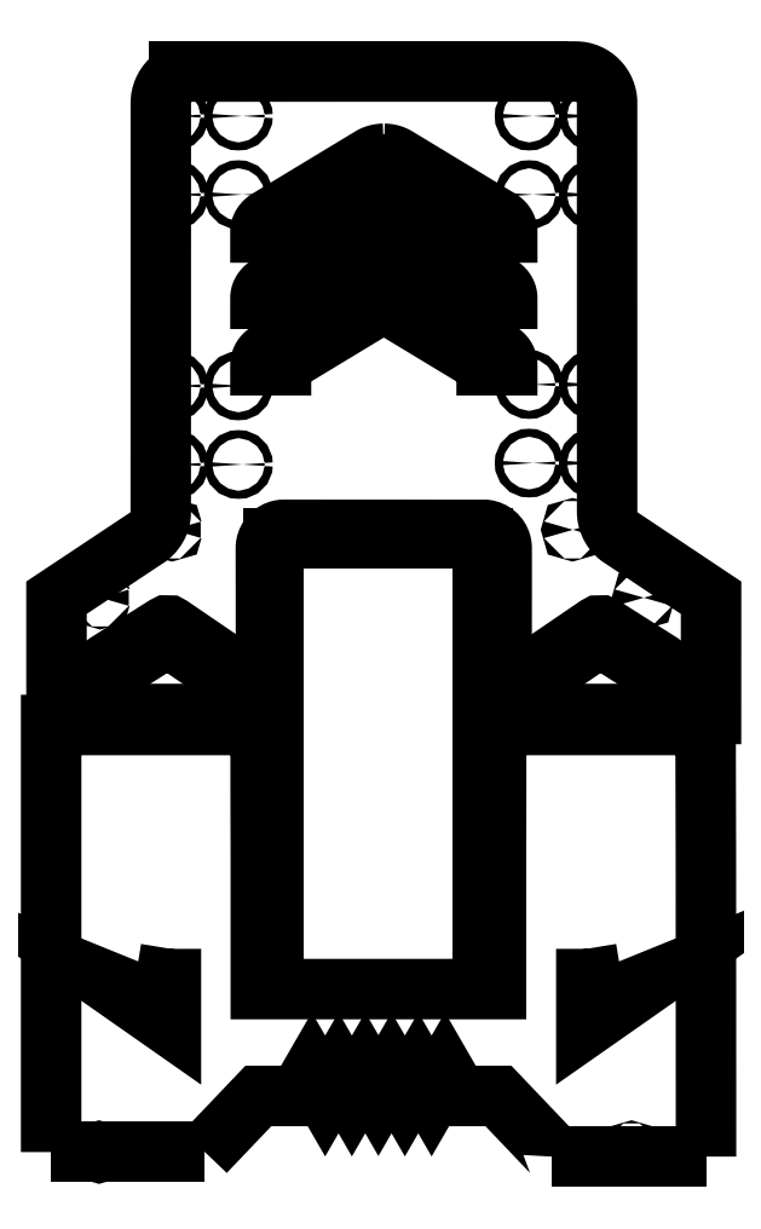
<metadata>
{"format":"dxf","ext":"dxf","renderer":"ezdxf+matplotlib","layout":"modelspace","background":"white","min_lineweight":24,"dpi":150}
</metadata>
<code>
0
SECTION
2
ENTITIES
0
POLYLINE
8
0
66
   1
39
0
70
    0
0
VERTEX
8
0
10
38.99
20
-100.6
0
VERTEX
8
0
10
38.99
20
-45.19
0
VERTEX
8
0
10
38.99
20
71.32
0
VERTEX
8
0
10
-41.01
20
71.32
0
VERTEX
8
0
10
-41.01
20
-100.6
0
SEQEND
0
POLYLINE
8
0
66
   1
39
0
70
    1
0
VERTEX
8
0
10
83.55
20
33.77
0
VERTEX
8
0
10
64.02
20
20.44
42
-0.4142
0
VERTEX
8
0
10
61.24
20
20.97
42
-0.4142
0
VERTEX
8
0
10
61.77
20
23.75
0
VERTEX
8
0
10
82.38
20
37.81
42
-0.2995
0
VERTEX
8
0
10
84.58
20
37.85
0
VERTEX
8
0
10
106.8
20
23.79
42
-0.4142
0
VERTEX
8
0
10
107.4
20
21.03
42
-0.4142
0
VERTEX
8
0
10
104.6
20
20.41
0
VERTEX
8
0
10
83.55
20
33.77
0
SEQEND
0
POLYLINE
8
0
66
   1
39
0
70
    1
0
VERTEX
8
0
10
1.043
20
218.3
0
VERTEX
8
0
10
1.689
20
218.3
0
VERTEX
8
0
10
2.332
20
218.2
0
VERTEX
8
0
10
2.968
20
218.1
0
VERTEX
8
0
10
3.593
20
218
0
VERTEX
8
0
10
4.205
20
217.8
0
VERTEX
8
0
10
4.799
20
217.6
0
VERTEX
8
0
10
5.373
20
217.3
0
VERTEX
8
0
10
5.922
20
217
0
VERTEX
8
0
10
45.18
20
193.2
0
VERTEX
8
0
10
45.53
20
193
0
VERTEX
8
0
10
45.85
20
192.8
0
VERTEX
8
0
10
46.16
20
192.5
0
VERTEX
8
0
10
46.44
20
192.3
0
VERTEX
8
0
10
46.71
20
192
0
VERTEX
8
0
10
46.95
20
191.7
0
VERTEX
8
0
10
47.17
20
191.4
0
VERTEX
8
0
10
47.38
20
191.1
0
VERTEX
8
0
10
47.56
20
190.8
0
VERTEX
8
0
10
47.71
20
190.5
0
VERTEX
8
0
10
47.85
20
190.2
0
VERTEX
8
0
10
47.96
20
189.9
0
VERTEX
8
0
10
48.05
20
189.5
0
VERTEX
8
0
10
48.11
20
189.2
0
VERTEX
8
0
10
48.15
20
188.9
0
VERTEX
8
0
10
48.16
20
188.5
0
VERTEX
8
0
10
48.16
20
188.2
0
VERTEX
8
0
10
40.3
20
188.2
0
VERTEX
8
0
10
40.3
20
188.5
0
VERTEX
8
0
10
1.043
20
212.3
0
VERTEX
8
0
10
-38.22
20
188.5
0
VERTEX
8
0
10
-38.22
20
188.2
0
VERTEX
8
0
10
-46.07
20
188.2
0
VERTEX
8
0
10
-46.07
20
188.5
0
VERTEX
8
0
10
-46.06
20
188.9
0
VERTEX
8
0
10
-46.02
20
189.2
0
VERTEX
8
0
10
-45.96
20
189.5
0
VERTEX
8
0
10
-45.87
20
189.9
0
VERTEX
8
0
10
-45.76
20
190.2
0
VERTEX
8
0
10
-45.63
20
190.5
0
VERTEX
8
0
10
-45.47
20
190.8
0
VERTEX
8
0
10
-45.29
20
191.1
0
VERTEX
8
0
10
-45.09
20
191.4
0
VERTEX
8
0
10
-44.87
20
191.7
0
VERTEX
8
0
10
-44.62
20
192
0
VERTEX
8
0
10
-44.36
20
192.3
0
VERTEX
8
0
10
-44.07
20
192.5
0
VERTEX
8
0
10
-43.76
20
192.8
0
VERTEX
8
0
10
-43.44
20
193
0
VERTEX
8
0
10
-43.1
20
193.2
0
VERTEX
8
0
10
-3.835
20
217
0
VERTEX
8
0
10
-3.286
20
217.3
0
VERTEX
8
0
10
-2.713
20
217.6
0
VERTEX
8
0
10
-2.119
20
217.8
0
VERTEX
8
0
10
-1.507
20
218
0
VERTEX
8
0
10
-0.8815
20
218.1
0
VERTEX
8
0
10
-0.2457
20
218.2
0
VERTEX
8
0
10
0.397
20
218.3
0
VERTEX
8
0
10
1.043
20
218.3
0
SEQEND
0
POLYLINE
8
0
66
   1
39
0
70
    1
0
VERTEX
8
0
10
1.043
20
193
0
VERTEX
8
0
10
1.689
20
192.9
0
VERTEX
8
0
10
2.332
20
192.9
0
VERTEX
8
0
10
2.968
20
192.8
0
VERTEX
8
0
10
3.593
20
192.6
0
VERTEX
8
0
10
4.205
20
192.5
0
VERTEX
8
0
10
4.799
20
192.2
0
VERTEX
8
0
10
5.373
20
192
0
VERTEX
8
0
10
5.922
20
191.7
0
VERTEX
8
0
10
45.18
20
167.9
0
VERTEX
8
0
10
45.53
20
167.7
0
VERTEX
8
0
10
45.85
20
167.5
0
VERTEX
8
0
10
46.16
20
167.2
0
VERTEX
8
0
10
46.44
20
167
0
VERTEX
8
0
10
46.71
20
166.7
0
VERTEX
8
0
10
46.95
20
166.4
0
VERTEX
8
0
10
47.17
20
166.1
0
VERTEX
8
0
10
47.38
20
165.8
0
VERTEX
8
0
10
47.56
20
165.5
0
VERTEX
8
0
10
47.71
20
165.2
0
VERTEX
8
0
10
47.85
20
164.9
0
VERTEX
8
0
10
47.96
20
164.6
0
VERTEX
8
0
10
48.05
20
164.2
0
VERTEX
8
0
10
48.11
20
163.9
0
VERTEX
8
0
10
48.15
20
163.6
0
VERTEX
8
0
10
48.16
20
163.2
0
VERTEX
8
0
10
48.16
20
162.9
0
VERTEX
8
0
10
40.3
20
162.9
0
VERTEX
8
0
10
40.3
20
163.2
0
VERTEX
8
0
10
1.043
20
187
0
VERTEX
8
0
10
-38.22
20
163.2
0
VERTEX
8
0
10
-38.22
20
162.9
0
VERTEX
8
0
10
-46.07
20
162.9
0
VERTEX
8
0
10
-46.07
20
163.2
0
VERTEX
8
0
10
-46.06
20
163.6
0
VERTEX
8
0
10
-46.02
20
163.9
0
VERTEX
8
0
10
-45.96
20
164.2
0
VERTEX
8
0
10
-45.87
20
164.6
0
VERTEX
8
0
10
-45.76
20
164.9
0
VERTEX
8
0
10
-45.63
20
165.2
0
VERTEX
8
0
10
-45.47
20
165.5
0
VERTEX
8
0
10
-45.29
20
165.8
0
VERTEX
8
0
10
-45.09
20
166.1
0
VERTEX
8
0
10
-44.87
20
166.4
0
VERTEX
8
0
10
-44.62
20
166.7
0
VERTEX
8
0
10
-44.36
20
167
0
VERTEX
8
0
10
-44.07
20
167.2
0
VERTEX
8
0
10
-43.76
20
167.5
0
VERTEX
8
0
10
-43.44
20
167.7
0
VERTEX
8
0
10
-43.1
20
167.9
0
VERTEX
8
0
10
-3.835
20
191.7
0
VERTEX
8
0
10
-3.286
20
192
0
VERTEX
8
0
10
-2.713
20
192.2
0
VERTEX
8
0
10
-2.119
20
192.5
0
VERTEX
8
0
10
-1.507
20
192.6
0
VERTEX
8
0
10
-0.8815
20
192.8
0
VERTEX
8
0
10
-0.2457
20
192.9
0
VERTEX
8
0
10
0.397
20
192.9
0
VERTEX
8
0
10
1.043
20
193
0
SEQEND
0
POLYLINE
8
0
66
   1
39
0
70
    1
0
VERTEX
8
0
10
-81.46
20
33.77
0
VERTEX
8
0
10
-61.94
20
20.44
42
0.4142
0
VERTEX
8
0
10
-59.16
20
20.97
42
0.4142
0
VERTEX
8
0
10
-59.68
20
23.75
0
VERTEX
8
0
10
-80.3
20
37.81
42
0.2995
0
VERTEX
8
0
10
-82.49
20
37.85
0
VERTEX
8
0
10
-104.7
20
23.79
42
0.4142
0
VERTEX
8
0
10
-105.3
20
21.03
42
0.4142
0
VERTEX
8
0
10
-102.5
20
20.41
0
VERTEX
8
0
10
-81.46
20
33.77
0
SEQEND
0
POLYLINE
8
0
66
   1
39
0
70
    1
0
VERTEX
8
0
10
1.019
20
249.7
0
VERTEX
8
0
10
0.994
20
249.7
0
VERTEX
8
0
10
-72.11
20
249.7
0
VERTEX
8
0
10
-72.73
20
249.7
0
VERTEX
8
0
10
-73.34
20
249.6
0
VERTEX
8
0
10
-73.94
20
249.6
0
VERTEX
8
0
10
-74.53
20
249.4
0
VERTEX
8
0
10
-75.11
20
249.3
0
VERTEX
8
0
10
-75.68
20
249.2
0
VERTEX
8
0
10
-76.24
20
249
0
VERTEX
8
0
10
-76.78
20
248.7
0
VERTEX
8
0
10
-77.32
20
248.5
0
VERTEX
8
0
10
-77.83
20
248.2
0
VERTEX
8
0
10
-78.34
20
248
0
VERTEX
8
0
10
-78.82
20
247.6
0
VERTEX
8
0
10
-79.29
20
247.3
0
VERTEX
8
0
10
-79.75
20
247
0
VERTEX
8
0
10
-80.18
20
246.6
0
VERTEX
8
0
10
-80.6
20
246.2
0
VERTEX
8
0
10
-81
20
245.8
0
VERTEX
8
0
10
-81.37
20
245.3
0
VERTEX
8
0
10
-81.73
20
244.9
0
VERTEX
8
0
10
-82.06
20
244.4
0
VERTEX
8
0
10
-82.38
20
243.9
0
VERTEX
8
0
10
-82.67
20
243.4
0
VERTEX
8
0
10
-82.93
20
242.9
0
VERTEX
8
0
10
-83.17
20
242.4
0
VERTEX
8
0
10
-83.39
20
241.8
0
VERTEX
8
0
10
-83.57
20
241.3
0
VERTEX
8
0
10
-83.74
20
240.7
0
VERTEX
8
0
10
-83.87
20
240.1
0
VERTEX
8
0
10
-83.98
20
239.5
0
VERTEX
8
0
10
-84.05
20
238.9
0
VERTEX
8
0
10
-84.1
20
238.3
0
VERTEX
8
0
10
-84.11
20
237.7
0
VERTEX
8
0
10
-84.11
20
81.62
0
VERTEX
8
0
10
-84.14
20
80.82
0
VERTEX
8
0
10
-84.22
20
80.03
0
VERTEX
8
0
10
-84.35
20
79.25
0
VERTEX
8
0
10
-84.53
20
78.49
0
VERTEX
8
0
10
-84.76
20
77.74
0
VERTEX
8
0
10
-85.03
20
77.01
0
VERTEX
8
0
10
-85.35
20
76.31
0
VERTEX
8
0
10
-85.72
20
75.62
0
VERTEX
8
0
10
-86.13
20
74.96
0
VERTEX
8
0
10
-86.58
20
74.33
0
VERTEX
8
0
10
-87.08
20
73.72
0
VERTEX
8
0
10
-87.61
20
73.15
0
VERTEX
8
0
10
-88.18
20
72.62
0
VERTEX
8
0
10
-88.79
20
72.11
0
VERTEX
8
0
10
-89.43
20
71.65
0
VERTEX
8
0
10
-90.11
20
71.23
0
VERTEX
8
0
10
-124
20
48.74
0
VERTEX
8
0
10
-123.9
20
4.347
0
VERTEX
8
0
10
-111.4
20
4.347
0
VERTEX
8
0
10
-52.42
20
4.347
0
VERTEX
8
0
10
-43.95
20
4.347
0
VERTEX
8
0
10
-44.01
20
48.74
0
VERTEX
8
0
10
-44.01
20
67.69
0
VERTEX
8
0
10
-44
20
68.05
0
VERTEX
8
0
10
-43.97
20
68.41
0
VERTEX
8
0
10
-43.93
20
68.76
0
VERTEX
8
0
10
-43.86
20
69.1
0
VERTEX
8
0
10
-43.79
20
69.44
0
VERTEX
8
0
10
-43.69
20
69.77
0
VERTEX
8
0
10
-43.58
20
70.1
0
VERTEX
8
0
10
-43.46
20
70.42
0
VERTEX
8
0
10
-43.32
20
70.73
0
VERTEX
8
0
10
-43.16
20
71.03
0
VERTEX
8
0
10
-42.99
20
71.32
0
VERTEX
8
0
10
-42.81
20
71.61
0
VERTEX
8
0
10
-42.62
20
71.88
0
VERTEX
8
0
10
-42.41
20
72.14
0
VERTEX
8
0
10
-42.19
20
72.4
0
VERTEX
8
0
10
-41.96
20
72.64
0
VERTEX
8
0
10
-41.71
20
72.87
0
VERTEX
8
0
10
-41.46
20
73.09
0
VERTEX
8
0
10
-41.19
20
73.3
0
VERTEX
8
0
10
-40.92
20
73.5
0
VERTEX
8
0
10
-40.64
20
73.68
0
VERTEX
8
0
10
-40.34
20
73.85
0
VERTEX
8
0
10
-40.04
20
74
0
VERTEX
8
0
10
-39.73
20
74.14
0
VERTEX
8
0
10
-39.41
20
74.27
0
VERTEX
8
0
10
-39.09
20
74.38
0
VERTEX
8
0
10
-38.76
20
74.47
0
VERTEX
8
0
10
-38.42
20
74.55
0
VERTEX
8
0
10
-38.07
20
74.61
0
VERTEX
8
0
10
-37.72
20
74.66
0
VERTEX
8
0
10
-37.37
20
74.68
0
VERTEX
8
0
10
-37.01
20
74.69
0
VERTEX
8
0
10
0.994
20
74.69
0
VERTEX
8
0
10
1.019
20
74.69
0
VERTEX
8
0
10
1.043
20
74.69
0
VERTEX
8
0
10
39.04
20
74.69
0
VERTEX
8
0
10
39.4
20
74.68
0
VERTEX
8
0
10
39.76
20
74.66
0
VERTEX
8
0
10
40.11
20
74.61
0
VERTEX
8
0
10
40.45
20
74.55
0
VERTEX
8
0
10
40.79
20
74.47
0
VERTEX
8
0
10
41.12
20
74.38
0
VERTEX
8
0
10
41.45
20
74.27
0
VERTEX
8
0
10
41.77
20
74.14
0
VERTEX
8
0
10
42.08
20
74
0
VERTEX
8
0
10
42.38
20
73.85
0
VERTEX
8
0
10
42.67
20
73.68
0
VERTEX
8
0
10
42.96
20
73.5
0
VERTEX
8
0
10
43.23
20
73.3
0
VERTEX
8
0
10
43.5
20
73.09
0
VERTEX
8
0
10
43.75
20
72.87
0
VERTEX
8
0
10
43.99
20
72.64
0
VERTEX
8
0
10
44.22
20
72.4
0
VERTEX
8
0
10
44.44
20
72.14
0
VERTEX
8
0
10
44.65
20
71.88
0
VERTEX
8
0
10
44.85
20
71.61
0
VERTEX
8
0
10
45.03
20
71.32
0
VERTEX
8
0
10
45.2
20
71.03
0
VERTEX
8
0
10
45.35
20
70.73
0
VERTEX
8
0
10
45.49
20
70.42
0
VERTEX
8
0
10
45.62
20
70.1
0
VERTEX
8
0
10
45.73
20
69.77
0
VERTEX
8
0
10
45.82
20
69.44
0
VERTEX
8
0
10
45.9
20
69.1
0
VERTEX
8
0
10
45.96
20
68.76
0
VERTEX
8
0
10
46.01
20
68.41
0
VERTEX
8
0
10
46.03
20
68.05
0
VERTEX
8
0
10
46.04
20
67.69
0
VERTEX
8
0
10
46.04
20
48.74
0
VERTEX
8
0
10
45.99
20
4.347
0
VERTEX
8
0
10
54.46
20
4.347
0
VERTEX
8
0
10
113.5
20
4.347
0
VERTEX
8
0
10
126
20
4.347
0
VERTEX
8
0
10
126
20
48.74
0
VERTEX
8
0
10
92.3
20
71.23
0
VERTEX
8
0
10
91.62
20
71.65
0
VERTEX
8
0
10
90.98
20
72.11
0
VERTEX
8
0
10
90.37
20
72.62
0
VERTEX
8
0
10
89.8
20
73.15
0
VERTEX
8
0
10
89.26
20
73.72
0
VERTEX
8
0
10
88.77
20
74.33
0
VERTEX
8
0
10
88.32
20
74.96
0
VERTEX
8
0
10
87.91
20
75.62
0
VERTEX
8
0
10
87.54
20
76.31
0
VERTEX
8
0
10
87.22
20
77.01
0
VERTEX
8
0
10
86.94
20
77.74
0
VERTEX
8
0
10
86.72
20
78.49
0
VERTEX
8
0
10
86.54
20
79.25
0
VERTEX
8
0
10
86.41
20
80.03
0
VERTEX
8
0
10
86.33
20
80.82
0
VERTEX
8
0
10
86.3
20
81.62
0
VERTEX
8
0
10
86.3
20
237.7
0
VERTEX
8
0
10
86.28
20
238.3
0
VERTEX
8
0
10
86.24
20
238.9
0
VERTEX
8
0
10
86.16
20
239.5
0
VERTEX
8
0
10
86.06
20
240.1
0
VERTEX
8
0
10
85.92
20
240.7
0
VERTEX
8
0
10
85.76
20
241.3
0
VERTEX
8
0
10
85.57
20
241.8
0
VERTEX
8
0
10
85.36
20
242.4
0
VERTEX
8
0
10
85.12
20
242.9
0
VERTEX
8
0
10
84.85
20
243.4
0
VERTEX
8
0
10
84.56
20
243.9
0
VERTEX
8
0
10
84.25
20
244.4
0
VERTEX
8
0
10
83.92
20
244.9
0
VERTEX
8
0
10
83.56
20
245.3
0
VERTEX
8
0
10
83.18
20
245.8
0
VERTEX
8
0
10
82.79
20
246.2
0
VERTEX
8
0
10
82.37
20
246.6
0
VERTEX
8
0
10
81.93
20
247
0
VERTEX
8
0
10
81.48
20
247.3
0
VERTEX
8
0
10
81.01
20
247.6
0
VERTEX
8
0
10
80.52
20
248
0
VERTEX
8
0
10
80.02
20
248.2
0
VERTEX
8
0
10
79.5
20
248.5
0
VERTEX
8
0
10
78.97
20
248.7
0
VERTEX
8
0
10
78.43
20
249
0
VERTEX
8
0
10
77.87
20
249.2
0
VERTEX
8
0
10
77.3
20
249.3
0
VERTEX
8
0
10
76.72
20
249.4
0
VERTEX
8
0
10
76.13
20
249.6
0
VERTEX
8
0
10
75.53
20
249.6
0
VERTEX
8
0
10
74.92
20
249.7
0
VERTEX
8
0
10
74.3
20
249.7
0
VERTEX
8
0
10
1.043
20
249.7
0
VERTEX
8
0
10
1.019
20
249.7
0
SEQEND
0
CIRCLE
8
0
10
-79.84
20
74.69
40
0.15
0
CIRCLE
8
0
10
-107.3
20
48.74
40
0.15
0
CIRCLE
8
0
10
73.1
20
74.69
40
0.15
0
CIRCLE
8
0
10
100.2
20
48.74
40
0.15
0
CIRCLE
8
0
10
-107.7
20
-163
40
0.15
0
CIRCLE
8
0
10
95.63
20
-163
40
0.15
0
POLYLINE
8
0
66
   1
39
0
70
    1
0
VERTEX
8
0
10
78.36
20
-85.36
0
VERTEX
8
0
10
78.36
20
-115.1
0
VERTEX
8
0
10
103.4
20
-97.55
0
VERTEX
8
0
10
81.8
20
-106.3
0
VERTEX
8
0
10
78.36
20
-85.36
0
SEQEND
0
CIRCLE
8
0
10
81.02
20
232.7
40
1.547
0
CIRCLE
8
0
10
56.52
20
232.7
40
1.547
0
CIRCLE
8
0
10
81.02
20
202.7
40
1.547
0
CIRCLE
8
0
10
56.52
20
202.7
40
1.547
0
CIRCLE
8
0
10
-78.98
20
232.7
40
1.547
0
CIRCLE
8
0
10
-54.48
20
232.7
40
1.547
0
CIRCLE
8
0
10
-78.98
20
202.7
40
1.547
0
CIRCLE
8
0
10
-54.48
20
202.7
40
1.547
0
POLYLINE
8
0
66
   1
39
0
70
    0
0
VERTEX
8
0
10
-88.56
20
249.7
0
VERTEX
8
0
10
71.44
20
249.7
0
SEQEND
0
CIRCLE
8
0
10
-78.98
20
99.63
40
1.547
0
CIRCLE
8
0
10
-54.48
20
99.63
40
1.547
0
CIRCLE
8
0
10
-78.98
20
129.6
40
1.547
0
CIRCLE
8
0
10
-54.48
20
129.6
40
1.547
0
CIRCLE
8
0
10
81.02
20
100.2
40
1.547
0
CIRCLE
8
0
10
56.52
20
100.2
40
1.547
0
CIRCLE
8
0
10
81.02
20
130.2
40
1.547
0
CIRCLE
8
0
10
56.52
20
130.2
40
1.547
0
POLYLINE
8
0
66
   1
39
0
70
    1
0
VERTEX
8
0
10
1.043
20
167.6
0
VERTEX
8
0
10
1.689
20
167.6
0
VERTEX
8
0
10
2.332
20
167.5
0
VERTEX
8
0
10
2.968
20
167.4
0
VERTEX
8
0
10
3.593
20
167.3
0
VERTEX
8
0
10
4.205
20
167.1
0
VERTEX
8
0
10
4.799
20
166.9
0
VERTEX
8
0
10
5.373
20
166.6
0
VERTEX
8
0
10
5.922
20
166.3
0
VERTEX
8
0
10
45.18
20
142.5
0
VERTEX
8
0
10
45.53
20
142.3
0
VERTEX
8
0
10
45.85
20
142.1
0
VERTEX
8
0
10
46.16
20
141.8
0
VERTEX
8
0
10
46.44
20
141.6
0
VERTEX
8
0
10
46.71
20
141.3
0
VERTEX
8
0
10
46.95
20
141
0
VERTEX
8
0
10
47.17
20
140.7
0
VERTEX
8
0
10
47.38
20
140.4
0
VERTEX
8
0
10
47.56
20
140.1
0
VERTEX
8
0
10
47.71
20
139.8
0
VERTEX
8
0
10
47.85
20
139.5
0
VERTEX
8
0
10
47.96
20
139.2
0
VERTEX
8
0
10
48.05
20
138.9
0
VERTEX
8
0
10
48.11
20
138.5
0
VERTEX
8
0
10
48.15
20
138.2
0
VERTEX
8
0
10
48.16
20
137.8
0
VERTEX
8
0
10
48.16
20
137.5
0
VERTEX
8
0
10
40.3
20
137.5
0
VERTEX
8
0
10
40.3
20
137.8
0
VERTEX
8
0
10
1.043
20
161.6
0
VERTEX
8
0
10
-38.22
20
137.8
0
VERTEX
8
0
10
-38.22
20
137.5
0
VERTEX
8
0
10
-46.07
20
137.5
0
VERTEX
8
0
10
-46.07
20
137.8
0
VERTEX
8
0
10
-46.06
20
138.2
0
VERTEX
8
0
10
-46.02
20
138.5
0
VERTEX
8
0
10
-45.96
20
138.9
0
VERTEX
8
0
10
-45.87
20
139.2
0
VERTEX
8
0
10
-45.76
20
139.5
0
VERTEX
8
0
10
-45.63
20
139.8
0
VERTEX
8
0
10
-45.47
20
140.1
0
VERTEX
8
0
10
-45.29
20
140.4
0
VERTEX
8
0
10
-45.09
20
140.7
0
VERTEX
8
0
10
-44.87
20
141
0
VERTEX
8
0
10
-44.62
20
141.3
0
VERTEX
8
0
10
-44.36
20
141.6
0
VERTEX
8
0
10
-44.07
20
141.8
0
VERTEX
8
0
10
-43.76
20
142.1
0
VERTEX
8
0
10
-43.44
20
142.3
0
VERTEX
8
0
10
-43.1
20
142.5
0
VERTEX
8
0
10
-3.835
20
166.3
0
VERTEX
8
0
10
-3.286
20
166.6
0
VERTEX
8
0
10
-2.713
20
166.9
0
VERTEX
8
0
10
-2.119
20
167.1
0
VERTEX
8
0
10
-1.507
20
167.3
0
VERTEX
8
0
10
-0.8815
20
167.4
0
VERTEX
8
0
10
-0.2457
20
167.5
0
VERTEX
8
0
10
0.397
20
167.6
0
VERTEX
8
0
10
1.043
20
167.6
0
SEQEND
0
POLYLINE
8
0
66
   1
39
0
70
    1
0
VERTEX
8
0
10
-80.26
20
-85.36
0
VERTEX
8
0
10
-80.26
20
-115.1
0
VERTEX
8
0
10
-105.2
20
-97.55
0
VERTEX
8
0
10
-83.69
20
-106.3
0
VERTEX
8
0
10
-80.26
20
-85.36
0
SEQEND
0
POLYLINE
8
0
66
   1
39
0
70
    0
0
VERTEX
8
0
10
-126
20
-163
0
VERTEX
8
0
10
-126
20
0.1275
0
VERTEX
8
0
10
-113.5
20
0.1275
0
VERTEX
8
0
10
-54.48
20
0.1275
0
VERTEX
8
0
10
-46
20
0.1275
0
VERTEX
8
0
10
-46
20
-24.73
0
VERTEX
8
0
10
-45.94
20
-50.74
0
VERTEX
8
0
10
-45.94
20
-100.7
0
VERTEX
8
0
10
-1.033
20
-100.7
0
VERTEX
8
0
10
43.87
20
-100.7
0
VERTEX
8
0
10
43.87
20
-50.74
0
VERTEX
8
0
10
43.94
20
-24.73
0
VERTEX
8
0
10
43.94
20
0.1275
0
VERTEX
8
0
10
52.41
20
0.1275
0
VERTEX
8
0
10
111.4
20
0.1275
0
VERTEX
8
0
10
123.9
20
0.1275
0
VERTEX
8
0
10
123.9
20
-12.09
0
VERTEX
8
0
10
124
20
-50.74
0
VERTEX
8
0
10
124.1
20
-164.7
0
SEQEND
0
POLYLINE
8
0
66
   1
39
0
70
    0
0
VERTEX
8
0
10
65.12
20
-164.7
0
VERTEX
8
0
10
65.22
20
-163
0
VERTEX
8
0
10
44.81
20
-141.5
0
VERTEX
8
0
10
29.5
20
-141.5
0
VERTEX
8
0
10
24.4
20
-132.7
0
VERTEX
8
0
10
19.29
20
-141.5
0
VERTEX
8
0
10
14.19
20
-132.7
0
VERTEX
8
0
10
9.089
20
-141.5
0
VERTEX
8
0
10
3.986
20
-132.7
0
VERTEX
8
0
10
-1.033
20
-141.4
0
VERTEX
8
0
10
-6.052
20
-132.7
0
VERTEX
8
0
10
-11.15
20
-141.5
0
VERTEX
8
0
10
-16.26
20
-132.7
0
VERTEX
8
0
10
-21.36
20
-141.5
0
VERTEX
8
0
10
-26.46
20
-132.7
0
VERTEX
8
0
10
-31.57
20
-141.5
0
VERTEX
8
0
10
-46.87
20
-141.5
0
VERTEX
8
0
10
-67.28
20
-163
0
SEQEND
0
POLYLINE
8
0
66
   1
39
0
70
    0
0
VERTEX
8
0
10
65.12
20
-164.7
0
VERTEX
8
0
10
124.1
20
-164.7
0
SEQEND
0
POLYLINE
8
0
66
   1
39
0
70
    0
0
VERTEX
8
0
10
-126
20
-163
0
VERTEX
8
0
10
-107.9
20
-163
0
VERTEX
8
0
10
-107.6
20
-163
0
VERTEX
8
0
10
-67.28
20
-163
0
SEQEND
0
ENDSEC
0
EOF

</code>
